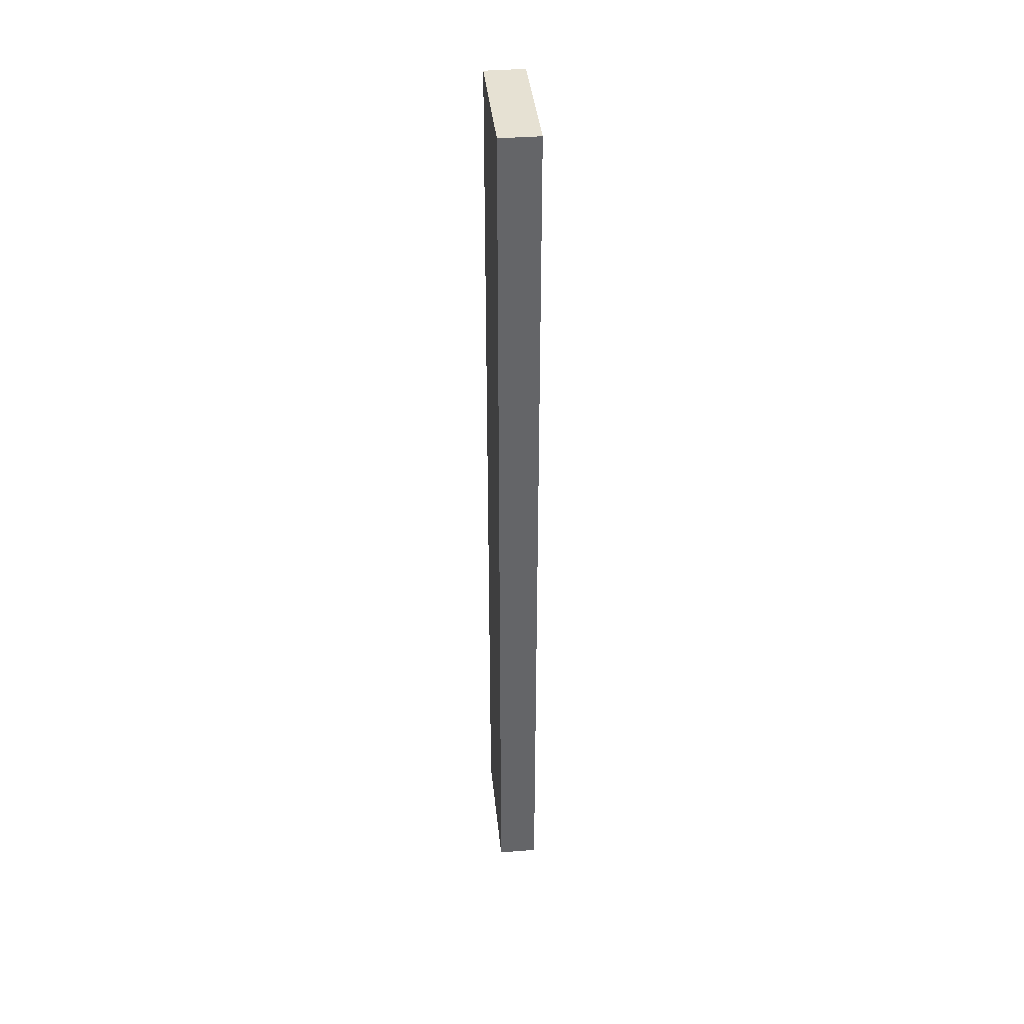
<metadata>
{"format":"obj","ext":"obj","renderer":"f3d","projection":"perspective","resolution":1024,"background":"white","views":[{"elev":38.9,"azim":174.3,"up":"+Y"}]}
</metadata>
<code>
v -0.04184 -0.9888 -0.1435
v 0.04184 -0.9888 -0.1435
v -0.04184 -0.9888 0.1435
v 0.04184 -0.9888 0.1435
v -0.04184 0.9888 -0.1435
v 0.04184 0.9888 -0.1435
v -0.04184 0.9888 0.1435
v 0.04184 0.9888 0.1435
v 0 0.9888 0
v 0.04184 0.9888 0
v 0 0.9888 -0.1435
v -0.04184 0.9888 0
v 0 0.9888 0.1435
v -0.04184 -0.9888 0
v -0.04184 0 0
v -0.04184 0 -0.1435
v -0.04184 0 0.1435
v 0 -0.9888 -0.1435
v 0 -0.9888 0
v 0.04184 -0.9888 0
v 0 -0.9888 0.1435
v 0.04184 0 -0.1435
v 0.04184 0 0
v 0.04184 0 0.1435
v 0 0 0.1435
v 0 0 -0.1435
v -0.02092 0.9888 -0.07176
v 0 0.9888 -0.07176
v -0.02092 0.9888 -0.1435
v 0.02092 0.9888 0.07176
v 0.04184 0.9888 0.07176
v 0.02092 0.9888 0
v 0.04184 0.9888 -0.07176
v 0.02092 0.9888 -0.1435
v 0.02092 0.9888 -0.07176
v -0.04184 0.9888 -0.07176
v -0.02092 0.9888 0
v -0.04184 0.9888 0.07176
v -0.02092 0.9888 0.1435
v -0.02092 0.9888 0.07176
v 0.02092 0.9888 0.1435
v 0 0.9888 0.07176
v -0.04184 -0.9888 -0.07176
v -0.04184 -0.4944 -0.07176
v -0.04184 -0.4944 -0.1435
v -0.04184 -0.9888 0.07176
v -0.04184 -0.4944 0.07176
v -0.04184 -0.4944 0
v -0.04184 0.4944 -0.07176
v -0.04184 0.4944 -0.1435
v -0.04184 0 -0.07176
v -0.04184 -0.4944 0.1435
v -0.04184 0 0.07176
v -0.04184 0.4944 0.1435
v -0.04184 0.4944 0.07176
v -0.04184 0.4944 0
v -0.02092 -0.9888 -0.1435
v -0.02092 -0.9888 -0.07176
v 0.02092 -0.9888 -0.1435
v 0.02092 -0.9888 -0.07176
v 0 -0.9888 -0.07176
v -0.02092 -0.9888 0.07176
v -0.02092 -0.9888 0
v 0.04184 -0.9888 -0.07176
v 0.02092 -0.9888 0
v 0.04184 -0.9888 0.07176
v 0.02092 -0.9888 0.1435
v 0.02092 -0.9888 0.07176
v -0.02092 -0.9888 0.1435
v 0 -0.9888 0.07176
v 0.04184 -0.4944 -0.1435
v 0.04184 0 -0.07176
v 0.04184 -0.4944 -0.07176
v 0.04184 0.4944 -0.1435
v 0.04184 0.4944 -0.07176
v 0.04184 0.4944 0.07176
v 0.04184 0.4944 0
v 0.04184 -0.4944 0
v 0.04184 0.4944 0.1435
v 0.04184 0 0.07176
v 0.04184 -0.4944 0.1435
v 0.04184 -0.4944 0.07176
v 0 -0.4944 0.1435
v -0.02092 -0.4944 0.1435
v 0.02092 -0.4944 0.1435
v 0.02092 0.4944 0.1435
v 0.02092 0 0.1435
v -0.02092 0 0.1435
v 0 0.4944 0.1435
v -0.02092 0.4944 0.1435
v -0.02092 -0.4944 -0.1435
v -0.02092 0.4944 -0.1435
v -0.02092 0 -0.1435
v 0.02092 -0.4944 -0.1435
v 0 -0.4944 -0.1435
v 0.02092 0 -0.1435
v 0 0.4944 -0.1435
v 0.02092 0.4944 -0.1435
v -0.03138 0.9888 -0.1076
v -0.02092 0.9888 -0.1076
v -0.03138 0.9888 -0.1435
v -0.01046 0.9888 -0.03588
v 0 0.9888 -0.03588
v -0.01046 0.9888 -0.07176
v 0 0.9888 -0.1076
v -0.01046 0.9888 -0.1435
v -0.01046 0.9888 -0.1076
v 0.01046 0.9888 0.03588
v 0.02092 0.9888 0.03588
v 0.01046 0.9888 0
v 0.03138 0.9888 0.1076
v 0.04184 0.9888 0.1076
v 0.03138 0.9888 0.07176
v 0.04184 0.9888 0.03588
v 0.03138 0.9888 0
v 0.03138 0.9888 0.03588
v 0.04184 0.9888 -0.03588
v 0.03138 0.9888 -0.07176
v 0.03138 0.9888 -0.03588
v 0.04184 0.9888 -0.1076
v 0.03138 0.9888 -0.1435
v 0.03138 0.9888 -0.1076
v 0.01046 0.9888 -0.1435
v 0.01046 0.9888 -0.1076
v 0.02092 0.9888 -0.1076
v 0.01046 0.9888 -0.03588
v 0.02092 0.9888 -0.03588
v 0.01046 0.9888 -0.07176
v -0.04184 0.9888 -0.1076
v -0.03138 0.9888 -0.07176
v -0.04184 0.9888 -0.03588
v -0.03138 0.9888 0
v -0.03138 0.9888 -0.03588
v -0.01046 0.9888 0
v -0.02092 0.9888 -0.03588
v -0.04184 0.9888 0.03588
v -0.03138 0.9888 0.07176
v -0.03138 0.9888 0.03588
v -0.04184 0.9888 0.1076
v -0.03138 0.9888 0.1435
v -0.03138 0.9888 0.1076
v -0.01046 0.9888 0.1435
v -0.01046 0.9888 0.1076
v -0.02092 0.9888 0.1076
v 0.01046 0.9888 0.1435
v 0.01046 0.9888 0.1076
v 0 0.9888 0.1076
v 0.03138 0.9888 0.1435
v 0.02092 0.9888 0.1076
v 0 0.9888 0.03588
v 0.01046 0.9888 0.07176
v -0.02092 0.9888 0.03588
v -0.01046 0.9888 0.07176
v -0.01046 0.9888 0.03588
v -0.04184 -0.9888 -0.1076
v -0.04184 -0.7416 -0.1076
v -0.04184 -0.7416 -0.1435
v -0.04184 -0.9888 -0.03588
v -0.04184 -0.7416 -0.03588
v -0.04184 -0.7416 -0.07176
v -0.04184 -0.2472 -0.1076
v -0.04184 -0.2472 -0.1435
v -0.04184 -0.4944 -0.1076
v -0.04184 -0.9888 0.03588
v -0.04184 -0.7416 0.03588
v -0.04184 -0.7416 0
v -0.04184 -0.9888 0.1076
v -0.04184 -0.7416 0.1076
v -0.04184 -0.7416 0.07176
v -0.04184 -0.2472 0.03588
v -0.04184 -0.2472 0
v -0.04184 -0.4944 0.03588
v -0.04184 0.2472 -0.03588
v -0.04184 0.2472 -0.07176
v -0.04184 0 -0.03588
v -0.04184 0.7416 -0.1076
v -0.04184 0.7416 -0.1435
v -0.04184 0.4944 -0.1076
v -0.04184 0.2472 -0.1435
v -0.04184 0 -0.1076
v -0.04184 0.2472 -0.1076
v -0.04184 -0.4944 -0.03588
v -0.04184 -0.2472 -0.03588
v -0.04184 -0.2472 -0.07176
v -0.04184 -0.7416 0.1435
v -0.04184 -0.4944 0.1076
v -0.04184 -0.2472 0.1435
v -0.04184 0 0.1076
v -0.04184 -0.2472 0.1076
v -0.04184 0 0.03588
v -0.04184 -0.2472 0.07176
v -0.04184 0.2472 0.1435
v -0.04184 0.4944 0.1076
v -0.04184 0.2472 0.1076
v -0.04184 0.7416 0.1435
v -0.04184 0.7416 0.1076
v -0.04184 0.7416 0.03588
v -0.04184 0.7416 0.07176
v -0.04184 0.7416 -0.03588
v -0.04184 0.7416 0
v -0.04184 0.7416 -0.07176
v -0.04184 0.2472 0
v -0.04184 0.4944 -0.03588
v -0.04184 0.2472 0.07176
v -0.04184 0.4944 0.03588
v -0.04184 0.2472 0.03588
v -0.03138 -0.9888 -0.1435
v -0.03138 -0.9888 -0.1076
v -0.01046 -0.9888 -0.1435
v -0.01046 -0.9888 -0.1076
v -0.02092 -0.9888 -0.1076
v -0.03138 -0.9888 -0.03588
v -0.03138 -0.9888 -0.07176
v 0.01046 -0.9888 -0.1435
v 0.01046 -0.9888 -0.1076
v 0 -0.9888 -0.1076
v 0.03138 -0.9888 -0.1435
v 0.03138 -0.9888 -0.1076
v 0.02092 -0.9888 -0.1076
v 0.01046 -0.9888 -0.03588
v 0 -0.9888 -0.03588
v 0.01046 -0.9888 -0.07176
v -0.01046 -0.9888 0.03588
v -0.02092 -0.9888 0.03588
v -0.01046 -0.9888 0
v -0.03138 -0.9888 0.1076
v -0.03138 -0.9888 0.07176
v -0.03138 -0.9888 0
v -0.03138 -0.9888 0.03588
v -0.01046 -0.9888 -0.07176
v -0.01046 -0.9888 -0.03588
v -0.02092 -0.9888 -0.03588
v 0.04184 -0.9888 -0.1076
v 0.03138 -0.9888 -0.07176
v 0.04184 -0.9888 -0.03588
v 0.03138 -0.9888 0
v 0.03138 -0.9888 -0.03588
v 0.01046 -0.9888 0
v 0.02092 -0.9888 -0.03588
v 0.04184 -0.9888 0.03588
v 0.03138 -0.9888 0.07176
v 0.03138 -0.9888 0.03588
v 0.04184 -0.9888 0.1076
v 0.03138 -0.9888 0.1435
v 0.03138 -0.9888 0.1076
v 0.01046 -0.9888 0.1435
v 0.01046 -0.9888 0.1076
v 0.02092 -0.9888 0.1076
v -0.01046 -0.9888 0.1435
v -0.01046 -0.9888 0.1076
v 0 -0.9888 0.1076
v -0.03138 -0.9888 0.1435
v -0.02092 -0.9888 0.1076
v 0 -0.9888 0.03588
v -0.01046 -0.9888 0.07176
v 0.02092 -0.9888 0.03588
v 0.01046 -0.9888 0.07176
v 0.01046 -0.9888 0.03588
v 0.04184 -0.7416 -0.1435
v 0.04184 -0.4944 -0.1076
v 0.04184 -0.7416 -0.1076
v 0.04184 -0.2472 -0.1435
v 0.04184 0 -0.1076
v 0.04184 -0.2472 -0.1076
v 0.04184 0 -0.03588
v 0.04184 -0.2472 -0.03588
v 0.04184 -0.2472 -0.07176
v 0.04184 0.2472 -0.1435
v 0.04184 0.4944 -0.1076
v 0.04184 0.2472 -0.1076
v 0.04184 0.7416 -0.1435
v 0.04184 0.7416 -0.1076
v 0.04184 0.7416 -0.03588
v 0.04184 0.7416 -0.07176
v 0.04184 0.7416 0.03588
v 0.04184 0.7416 0
v 0.04184 0.7416 0.1076
v 0.04184 0.7416 0.07176
v 0.04184 0.2472 0.03588
v 0.04184 0.2472 0
v 0.04184 0.4944 0.03588
v 0.04184 0.2472 -0.07176
v 0.04184 0.4944 -0.03588
v 0.04184 0.2472 -0.03588
v 0.04184 -0.7416 -0.07176
v 0.04184 -0.2472 0
v 0.04184 -0.4944 -0.03588
v 0.04184 -0.7416 0
v 0.04184 -0.7416 -0.03588
v 0.04184 0.2472 0.07176
v 0.04184 0 0.03588
v 0.04184 0.7416 0.1435
v 0.04184 0.4944 0.1076
v 0.04184 0.2472 0.1435
v 0.04184 0 0.1076
v 0.04184 0.2472 0.1076
v 0.04184 -0.2472 0.1435
v 0.04184 -0.4944 0.1076
v 0.04184 -0.2472 0.1076
v 0.04184 -0.7416 0.1435
v 0.04184 -0.7416 0.1076
v 0.04184 -0.7416 0.03588
v 0.04184 -0.7416 0.07176
v 0.04184 -0.2472 0.03588
v 0.04184 -0.2472 0.07176
v 0.04184 -0.4944 0.03588
v -0.02092 -0.7416 0.1435
v -0.03138 -0.7416 0.1435
v 0 -0.7416 0.1435
v -0.01046 -0.7416 0.1435
v 0 -0.2472 0.1435
v -0.01046 -0.2472 0.1435
v -0.01046 -0.4944 0.1435
v 0.02092 -0.7416 0.1435
v 0.01046 -0.7416 0.1435
v 0.03138 -0.7416 0.1435
v 0.03138 -0.2472 0.1435
v 0.03138 -0.4944 0.1435
v 0.03138 0.2472 0.1435
v 0.03138 0 0.1435
v 0.03138 0.7416 0.1435
v 0.03138 0.4944 0.1435
v 0.01046 0.2472 0.1435
v 0.01046 0 0.1435
v 0.02092 0.2472 0.1435
v 0.01046 -0.4944 0.1435
v 0.02092 -0.2472 0.1435
v 0.01046 -0.2472 0.1435
v -0.03138 -0.4944 0.1435
v -0.01046 0 0.1435
v -0.02092 -0.2472 0.1435
v -0.03138 0 0.1435
v -0.03138 -0.2472 0.1435
v 0.01046 0.4944 0.1435
v 0 0.2472 0.1435
v 0.02092 0.7416 0.1435
v 0 0.7416 0.1435
v 0.01046 0.7416 0.1435
v -0.02092 0.7416 0.1435
v -0.01046 0.7416 0.1435
v -0.03138 0.7416 0.1435
v -0.03138 0.2472 0.1435
v -0.03138 0.4944 0.1435
v -0.01046 0.2472 0.1435
v -0.01046 0.4944 0.1435
v -0.02092 0.2472 0.1435
v -0.03138 -0.7416 -0.1435
v -0.03138 -0.2472 -0.1435
v -0.03138 -0.4944 -0.1435
v -0.01046 -0.7416 -0.1435
v -0.02092 -0.7416 -0.1435
v -0.03138 0.2472 -0.1435
v -0.03138 0 -0.1435
v -0.03138 0.7416 -0.1435
v -0.03138 0.4944 -0.1435
v -0.01046 0.2472 -0.1435
v -0.01046 0 -0.1435
v -0.02092 0.2472 -0.1435
v 0.01046 -0.2472 -0.1435
v 0.01046 -0.4944 -0.1435
v 0 -0.2472 -0.1435
v 0.03138 -0.7416 -0.1435
v 0.02092 -0.7416 -0.1435
v 0 -0.7416 -0.1435
v 0.01046 -0.7416 -0.1435
v -0.02092 -0.2472 -0.1435
v -0.01046 -0.2472 -0.1435
v -0.01046 -0.4944 -0.1435
v 0.03138 -0.4944 -0.1435
v 0.01046 0 -0.1435
v 0.02092 -0.2472 -0.1435
v 0.03138 0 -0.1435
v 0.03138 -0.2472 -0.1435
v -0.01046 0.4944 -0.1435
v 0 0.2472 -0.1435
v -0.02092 0.7416 -0.1435
v 0 0.7416 -0.1435
v -0.01046 0.7416 -0.1435
v 0.02092 0.7416 -0.1435
v 0.01046 0.7416 -0.1435
v 0.03138 0.7416 -0.1435
v 0.03138 0.2472 -0.1435
v 0.03138 0.4944 -0.1435
v 0.01046 0.2472 -0.1435
v 0.01046 0.4944 -0.1435
v 0.02092 0.2472 -0.1435
f 5 99 101
f 99 27 100
f 100 29 101
f 99 100 101
f 27 102 104
f 102 9 103
f 103 28 104
f 102 103 104
f 28 105 107
f 105 11 106
f 106 29 107
f 105 106 107
f 27 104 100
f 104 28 107
f 107 29 100
f 104 107 100
f 9 108 110
f 108 30 109
f 109 32 110
f 108 109 110
f 30 111 113
f 111 8 112
f 112 31 113
f 111 112 113
f 31 114 116
f 114 10 115
f 115 32 116
f 114 115 116
f 30 113 109
f 113 31 116
f 116 32 109
f 113 116 109
f 10 117 119
f 117 33 118
f 118 35 119
f 117 118 119
f 33 120 122
f 120 6 121
f 121 34 122
f 120 121 122
f 34 123 125
f 123 11 124
f 124 35 125
f 123 124 125
f 33 122 118
f 122 34 125
f 125 35 118
f 122 125 118
f 9 110 103
f 110 32 126
f 126 28 103
f 110 126 103
f 32 115 127
f 115 10 119
f 119 35 127
f 115 119 127
f 35 124 128
f 124 11 105
f 105 28 128
f 124 105 128
f 32 127 126
f 127 35 128
f 128 28 126
f 127 128 126
f 5 129 99
f 129 36 130
f 130 27 99
f 129 130 99
f 36 131 133
f 131 12 132
f 132 37 133
f 131 132 133
f 37 134 135
f 134 9 102
f 102 27 135
f 134 102 135
f 36 133 130
f 133 37 135
f 135 27 130
f 133 135 130
f 12 136 138
f 136 38 137
f 137 40 138
f 136 137 138
f 38 139 141
f 139 7 140
f 140 39 141
f 139 140 141
f 39 142 144
f 142 13 143
f 143 40 144
f 142 143 144
f 38 141 137
f 141 39 144
f 144 40 137
f 141 144 137
f 13 145 147
f 145 41 146
f 146 42 147
f 145 146 147
f 41 148 149
f 148 8 111
f 111 30 149
f 148 111 149
f 30 108 151
f 108 9 150
f 150 42 151
f 108 150 151
f 41 149 146
f 149 30 151
f 151 42 146
f 149 151 146
f 12 138 132
f 138 40 152
f 152 37 132
f 138 152 132
f 40 143 153
f 143 13 147
f 147 42 153
f 143 147 153
f 42 150 154
f 150 9 134
f 134 37 154
f 150 134 154
f 40 153 152
f 153 42 154
f 154 37 152
f 153 154 152
f 1 155 157
f 155 43 156
f 156 45 157
f 155 156 157
f 43 158 160
f 158 14 159
f 159 44 160
f 158 159 160
f 44 161 163
f 161 16 162
f 162 45 163
f 161 162 163
f 43 160 156
f 160 44 163
f 163 45 156
f 160 163 156
f 14 164 166
f 164 46 165
f 165 48 166
f 164 165 166
f 46 167 169
f 167 3 168
f 168 47 169
f 167 168 169
f 47 170 172
f 170 15 171
f 171 48 172
f 170 171 172
f 46 169 165
f 169 47 172
f 172 48 165
f 169 172 165
f 15 173 175
f 173 49 174
f 174 51 175
f 173 174 175
f 49 176 178
f 176 5 177
f 177 50 178
f 176 177 178
f 50 179 181
f 179 16 180
f 180 51 181
f 179 180 181
f 49 178 174
f 178 50 181
f 181 51 174
f 178 181 174
f 14 166 159
f 166 48 182
f 182 44 159
f 166 182 159
f 48 171 183
f 171 15 175
f 175 51 183
f 171 175 183
f 51 180 184
f 180 16 161
f 161 44 184
f 180 161 184
f 48 183 182
f 183 51 184
f 184 44 182
f 183 184 182
f 3 185 168
f 185 52 186
f 186 47 168
f 185 186 168
f 52 187 189
f 187 17 188
f 188 53 189
f 187 188 189
f 53 190 191
f 190 15 170
f 170 47 191
f 190 170 191
f 52 189 186
f 189 53 191
f 191 47 186
f 189 191 186
f 17 192 194
f 192 54 193
f 193 55 194
f 192 193 194
f 54 195 196
f 195 7 139
f 139 38 196
f 195 139 196
f 38 136 198
f 136 12 197
f 197 55 198
f 136 197 198
f 54 196 193
f 196 38 198
f 198 55 193
f 196 198 193
f 12 131 200
f 131 36 199
f 199 56 200
f 131 199 200
f 36 129 201
f 129 5 176
f 176 49 201
f 129 176 201
f 49 173 203
f 173 15 202
f 202 56 203
f 173 202 203
f 36 201 199
f 201 49 203
f 203 56 199
f 201 203 199
f 17 194 188
f 194 55 204
f 204 53 188
f 194 204 188
f 55 197 205
f 197 12 200
f 200 56 205
f 197 200 205
f 56 202 206
f 202 15 190
f 190 53 206
f 202 190 206
f 55 205 204
f 205 56 206
f 206 53 204
f 205 206 204
f 1 207 155
f 207 57 208
f 208 43 155
f 207 208 155
f 57 209 211
f 209 18 210
f 210 58 211
f 209 210 211
f 58 212 213
f 212 14 158
f 158 43 213
f 212 158 213
f 57 211 208
f 211 58 213
f 213 43 208
f 211 213 208
f 18 214 216
f 214 59 215
f 215 61 216
f 214 215 216
f 59 217 219
f 217 2 218
f 218 60 219
f 217 218 219
f 60 220 222
f 220 19 221
f 221 61 222
f 220 221 222
f 59 219 215
f 219 60 222
f 222 61 215
f 219 222 215
f 19 223 225
f 223 62 224
f 224 63 225
f 223 224 225
f 62 226 227
f 226 3 167
f 167 46 227
f 226 167 227
f 46 164 229
f 164 14 228
f 228 63 229
f 164 228 229
f 62 227 224
f 227 46 229
f 229 63 224
f 227 229 224
f 18 216 210
f 216 61 230
f 230 58 210
f 216 230 210
f 61 221 231
f 221 19 225
f 225 63 231
f 221 225 231
f 63 228 232
f 228 14 212
f 212 58 232
f 228 212 232
f 61 231 230
f 231 63 232
f 232 58 230
f 231 232 230
f 2 233 218
f 233 64 234
f 234 60 218
f 233 234 218
f 64 235 237
f 235 20 236
f 236 65 237
f 235 236 237
f 65 238 239
f 238 19 220
f 220 60 239
f 238 220 239
f 64 237 234
f 237 65 239
f 239 60 234
f 237 239 234
f 20 240 242
f 240 66 241
f 241 68 242
f 240 241 242
f 66 243 245
f 243 4 244
f 244 67 245
f 243 244 245
f 67 246 248
f 246 21 247
f 247 68 248
f 246 247 248
f 66 245 241
f 245 67 248
f 248 68 241
f 245 248 241
f 21 249 251
f 249 69 250
f 250 70 251
f 249 250 251
f 69 252 253
f 252 3 226
f 226 62 253
f 252 226 253
f 62 223 255
f 223 19 254
f 254 70 255
f 223 254 255
f 69 253 250
f 253 62 255
f 255 70 250
f 253 255 250
f 20 242 236
f 242 68 256
f 256 65 236
f 242 256 236
f 68 247 257
f 247 21 251
f 251 70 257
f 247 251 257
f 70 254 258
f 254 19 238
f 238 65 258
f 254 238 258
f 68 257 256
f 257 70 258
f 258 65 256
f 257 258 256
f 2 259 261
f 259 71 260
f 260 73 261
f 259 260 261
f 71 262 264
f 262 22 263
f 263 72 264
f 262 263 264
f 72 265 267
f 265 23 266
f 266 73 267
f 265 266 267
f 71 264 260
f 264 72 267
f 267 73 260
f 264 267 260
f 22 268 270
f 268 74 269
f 269 75 270
f 268 269 270
f 74 271 272
f 271 6 120
f 120 33 272
f 271 120 272
f 33 117 274
f 117 10 273
f 273 75 274
f 117 273 274
f 74 272 269
f 272 33 274
f 274 75 269
f 272 274 269
f 10 114 276
f 114 31 275
f 275 77 276
f 114 275 276
f 31 112 278
f 112 8 277
f 277 76 278
f 112 277 278
f 76 279 281
f 279 23 280
f 280 77 281
f 279 280 281
f 31 278 275
f 278 76 281
f 281 77 275
f 278 281 275
f 22 270 263
f 270 75 282
f 282 72 263
f 270 282 263
f 75 273 283
f 273 10 276
f 276 77 283
f 273 276 283
f 77 280 284
f 280 23 265
f 265 72 284
f 280 265 284
f 75 283 282
f 283 77 284
f 284 72 282
f 283 284 282
f 2 261 233
f 261 73 285
f 285 64 233
f 261 285 233
f 73 266 287
f 266 23 286
f 286 78 287
f 266 286 287
f 78 288 289
f 288 20 235
f 235 64 289
f 288 235 289
f 73 287 285
f 287 78 289
f 289 64 285
f 287 289 285
f 23 279 291
f 279 76 290
f 290 80 291
f 279 290 291
f 76 277 293
f 277 8 292
f 292 79 293
f 277 292 293
f 79 294 296
f 294 24 295
f 295 80 296
f 294 295 296
f 76 293 290
f 293 79 296
f 296 80 290
f 293 296 290
f 24 297 299
f 297 81 298
f 298 82 299
f 297 298 299
f 81 300 301
f 300 4 243
f 243 66 301
f 300 243 301
f 66 240 303
f 240 20 302
f 302 82 303
f 240 302 303
f 81 301 298
f 301 66 303
f 303 82 298
f 301 303 298
f 23 291 286
f 291 80 304
f 304 78 286
f 291 304 286
f 80 295 305
f 295 24 299
f 299 82 305
f 295 299 305
f 82 302 306
f 302 20 288
f 288 78 306
f 302 288 306
f 80 305 304
f 305 82 306
f 306 78 304
f 305 306 304
f 3 252 308
f 252 69 307
f 307 84 308
f 252 307 308
f 69 249 310
f 249 21 309
f 309 83 310
f 249 309 310
f 83 311 313
f 311 25 312
f 312 84 313
f 311 312 313
f 69 310 307
f 310 83 313
f 313 84 307
f 310 313 307
f 21 246 315
f 246 67 314
f 314 85 315
f 246 314 315
f 67 244 316
f 244 4 300
f 300 81 316
f 244 300 316
f 81 297 318
f 297 24 317
f 317 85 318
f 297 317 318
f 67 316 314
f 316 81 318
f 318 85 314
f 316 318 314
f 24 294 320
f 294 79 319
f 319 87 320
f 294 319 320
f 79 292 322
f 292 8 321
f 321 86 322
f 292 321 322
f 86 323 325
f 323 25 324
f 324 87 325
f 323 324 325
f 79 322 319
f 322 86 325
f 325 87 319
f 322 325 319
f 21 315 309
f 315 85 326
f 326 83 309
f 315 326 309
f 85 317 327
f 317 24 320
f 320 87 327
f 317 320 327
f 87 324 328
f 324 25 311
f 311 83 328
f 324 311 328
f 85 327 326
f 327 87 328
f 328 83 326
f 327 328 326
f 3 308 185
f 308 84 329
f 329 52 185
f 308 329 185
f 84 312 331
f 312 25 330
f 330 88 331
f 312 330 331
f 88 332 333
f 332 17 187
f 187 52 333
f 332 187 333
f 84 331 329
f 331 88 333
f 333 52 329
f 331 333 329
f 25 323 335
f 323 86 334
f 334 89 335
f 323 334 335
f 86 321 336
f 321 8 148
f 148 41 336
f 321 148 336
f 41 145 338
f 145 13 337
f 337 89 338
f 145 337 338
f 86 336 334
f 336 41 338
f 338 89 334
f 336 338 334
f 13 142 340
f 142 39 339
f 339 90 340
f 142 339 340
f 39 140 341
f 140 7 195
f 195 54 341
f 140 195 341
f 54 192 343
f 192 17 342
f 342 90 343
f 192 342 343
f 39 341 339
f 341 54 343
f 343 90 339
f 341 343 339
f 25 335 330
f 335 89 344
f 344 88 330
f 335 344 330
f 89 337 345
f 337 13 340
f 340 90 345
f 337 340 345
f 90 342 346
f 342 17 332
f 332 88 346
f 342 332 346
f 89 345 344
f 345 90 346
f 346 88 344
f 345 346 344
f 1 157 207
f 157 45 347
f 347 57 207
f 157 347 207
f 45 162 349
f 162 16 348
f 348 91 349
f 162 348 349
f 91 350 351
f 350 18 209
f 209 57 351
f 350 209 351
f 45 349 347
f 349 91 351
f 351 57 347
f 349 351 347
f 16 179 353
f 179 50 352
f 352 93 353
f 179 352 353
f 50 177 355
f 177 5 354
f 354 92 355
f 177 354 355
f 92 356 358
f 356 26 357
f 357 93 358
f 356 357 358
f 50 355 352
f 355 92 358
f 358 93 352
f 355 358 352
f 26 359 361
f 359 94 360
f 360 95 361
f 359 360 361
f 94 362 363
f 362 2 217
f 217 59 363
f 362 217 363
f 59 214 365
f 214 18 364
f 364 95 365
f 214 364 365
f 94 363 360
f 363 59 365
f 365 95 360
f 363 365 360
f 16 353 348
f 353 93 366
f 366 91 348
f 353 366 348
f 93 357 367
f 357 26 361
f 361 95 367
f 357 361 367
f 95 364 368
f 364 18 350
f 350 91 368
f 364 350 368
f 93 367 366
f 367 95 368
f 368 91 366
f 367 368 366
f 2 362 259
f 362 94 369
f 369 71 259
f 362 369 259
f 94 359 371
f 359 26 370
f 370 96 371
f 359 370 371
f 96 372 373
f 372 22 262
f 262 71 373
f 372 262 373
f 94 371 369
f 371 96 373
f 373 71 369
f 371 373 369
f 26 356 375
f 356 92 374
f 374 97 375
f 356 374 375
f 92 354 376
f 354 5 101
f 101 29 376
f 354 101 376
f 29 106 378
f 106 11 377
f 377 97 378
f 106 377 378
f 92 376 374
f 376 29 378
f 378 97 374
f 376 378 374
f 11 123 380
f 123 34 379
f 379 98 380
f 123 379 380
f 34 121 381
f 121 6 271
f 271 74 381
f 121 271 381
f 74 268 383
f 268 22 382
f 382 98 383
f 268 382 383
f 34 381 379
f 381 74 383
f 383 98 379
f 381 383 379
f 26 375 370
f 375 97 384
f 384 96 370
f 375 384 370
f 97 377 385
f 377 11 380
f 380 98 385
f 377 380 385
f 98 382 386
f 382 22 372
f 372 96 386
f 382 372 386
f 97 385 384
f 385 98 386
f 386 96 384
f 385 386 384

</code>
